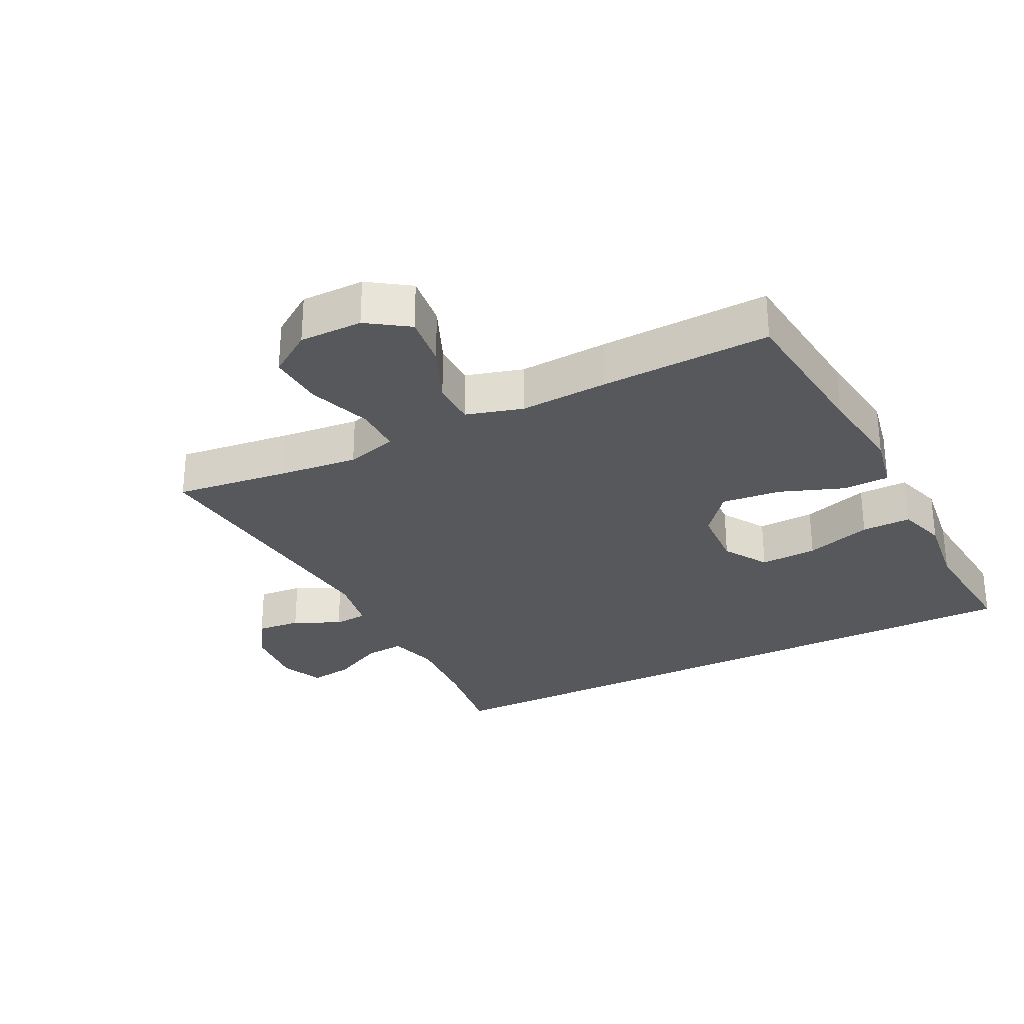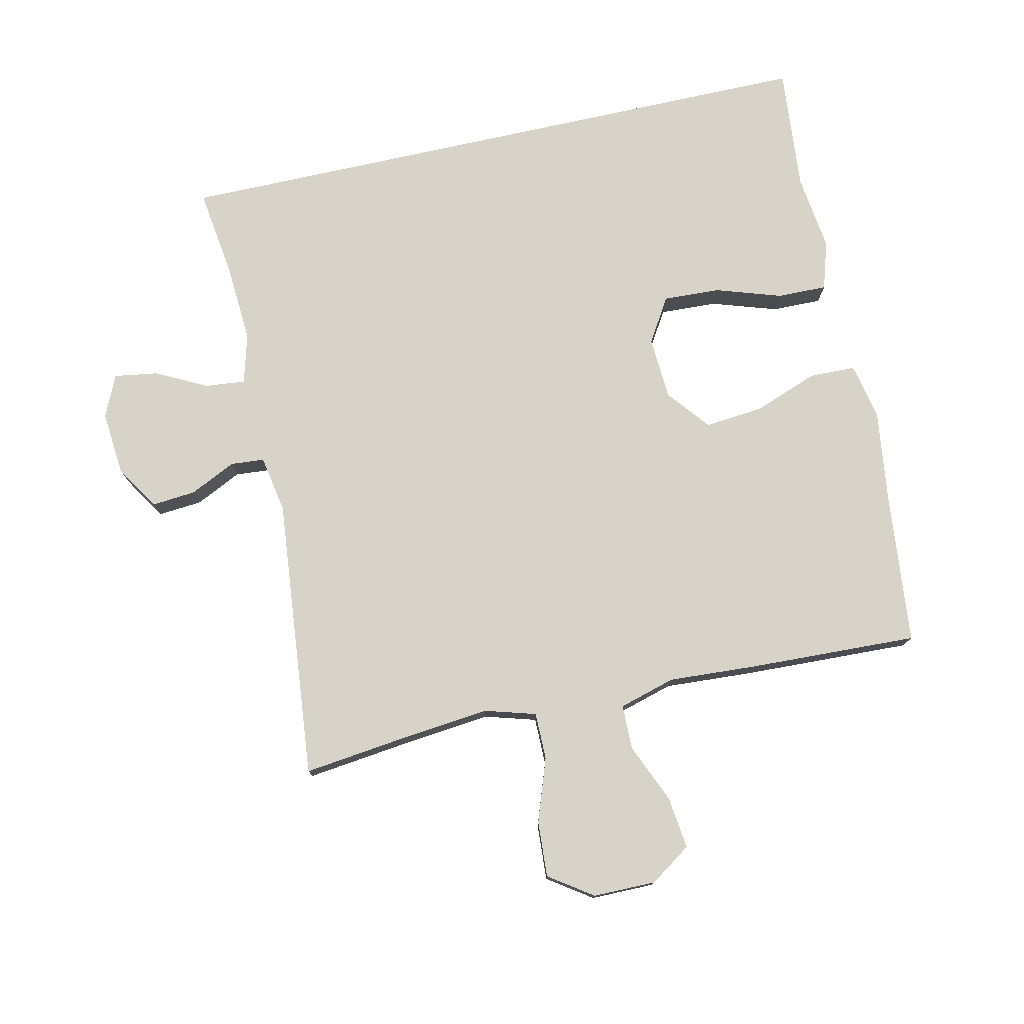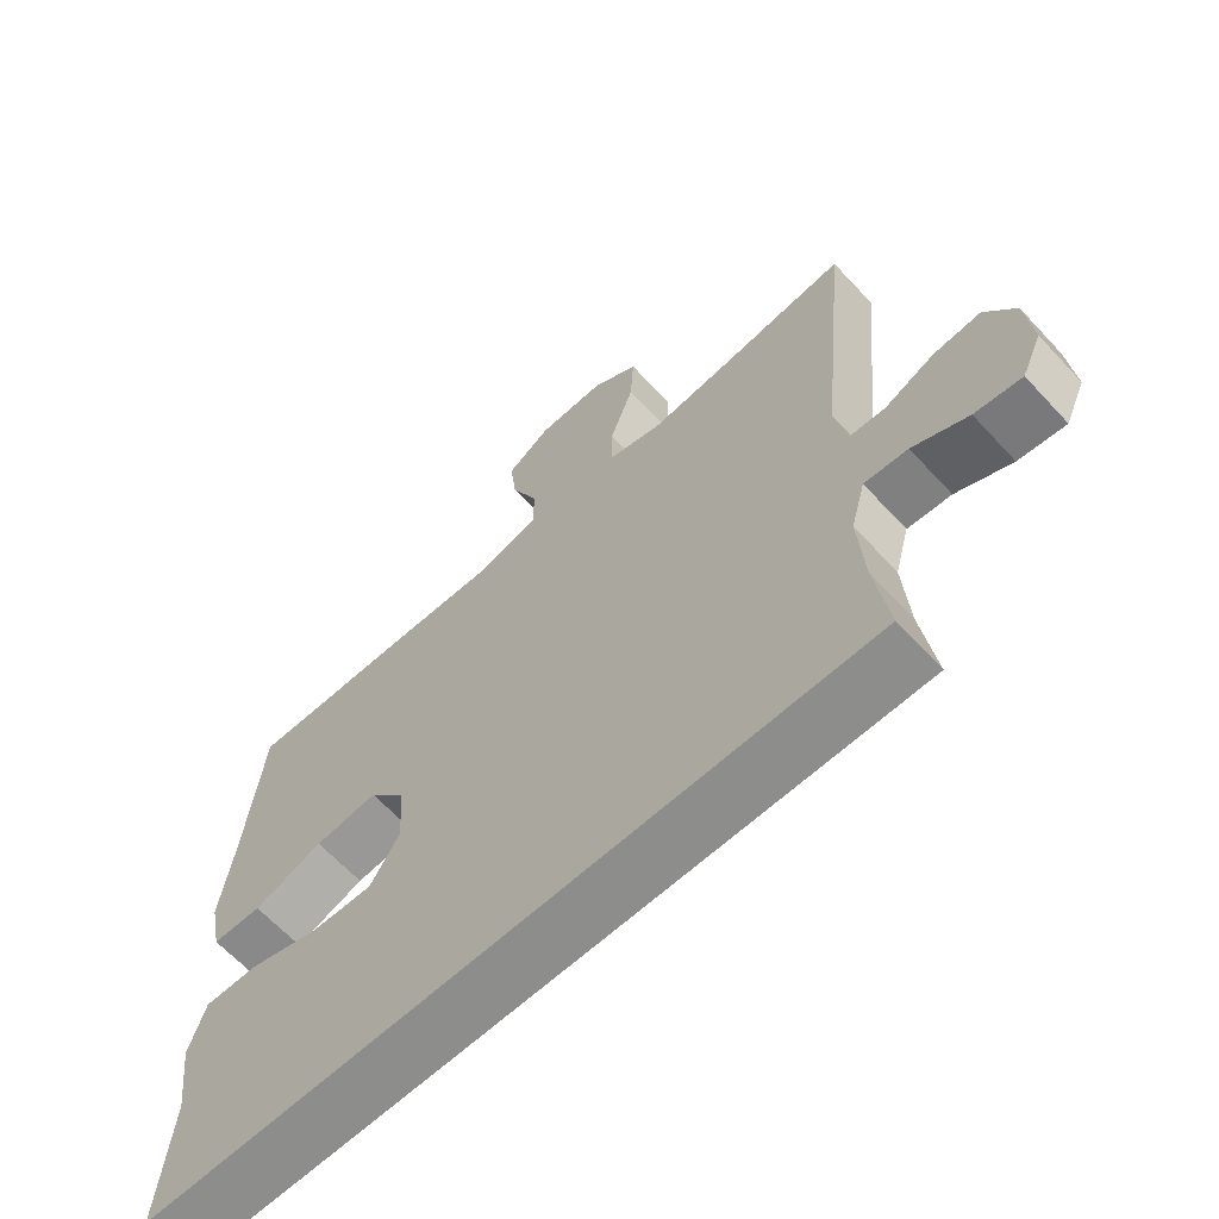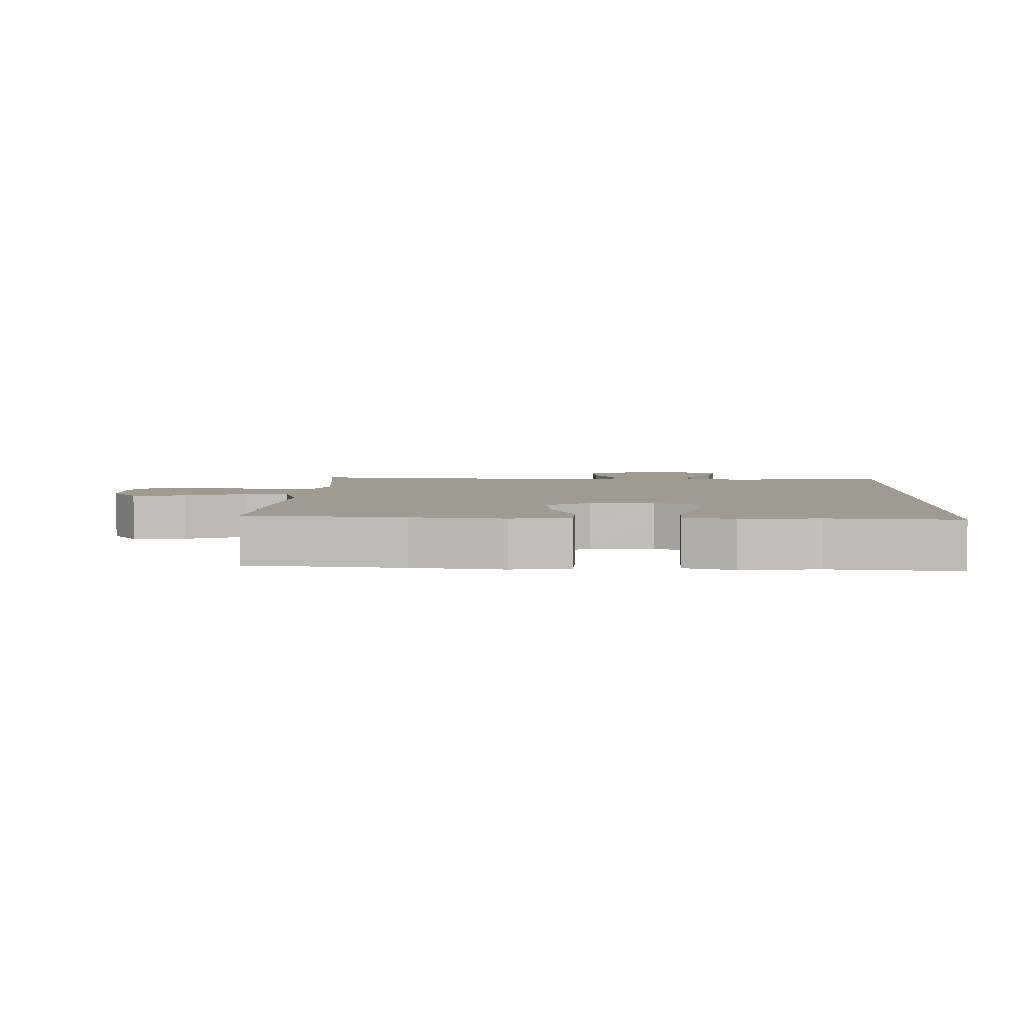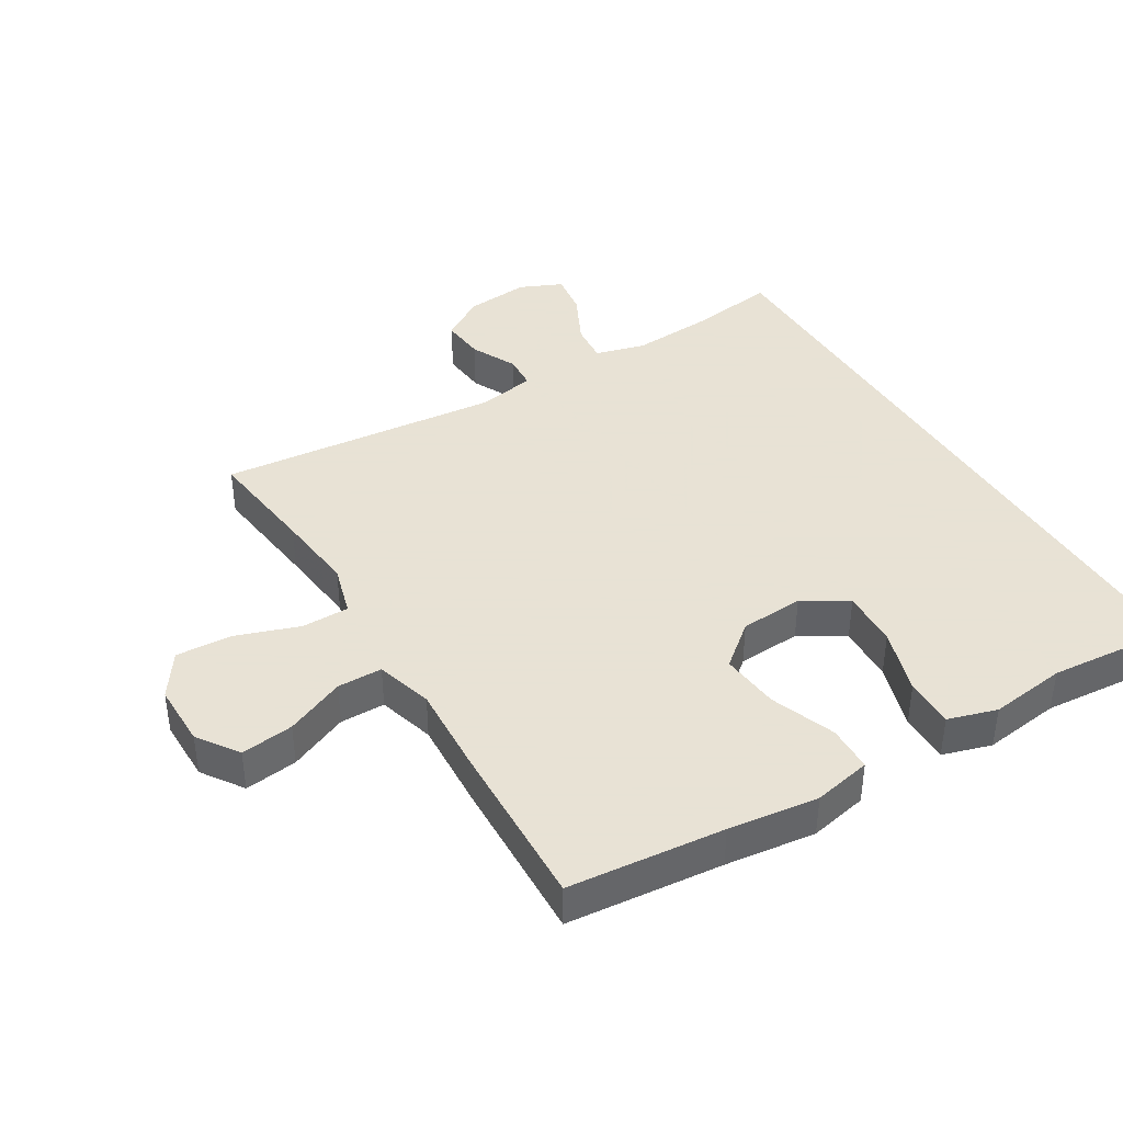
<metadata>
{"format":"obj","ext":"obj","renderer":"f3d","projection":"perspective","resolution":1024,"background":"white","views":[{"elev":-28.7,"azim":26.8,"up":"+Y"},{"elev":76.7,"azim":-12.5,"up":"+Y"},{"elev":-64.5,"azim":-137.2,"up":"+Z"},{"elev":4.0,"azim":92.5,"up":"+Y"},{"elev":40.6,"azim":58.7,"up":"+Y"}]}
</metadata>
<code>
v 0.5 0.07 0.5
v 0.524 0.07 0.262
v 0.542 0.07 0.124
v 0.524 0.07 0.035
v 0.453 0.07 0.033
v 0.354 0.07 0.07
v 0.263 0.07 0.079
v 0.21 0.07 0.014
v 0.204 0.07 -0.084
v 0.246 0.07 -0.152
v 0.334 0.07 -0.148
v 0.436 0.07 -0.115
v 0.512 0.07 -0.114
v 0.535 0.07 -0.189
v 0.52 0.07 -0.307
v 0.537 0.07 -0.5
v -0.485 0.07 -0.5
v -0.466 0.07 -0.363
v -0.458 0.07 -0.24
v -0.479 0.07 -0.163
v -0.541 0.07 -0.169
v -0.62 0.07 -0.209
v -0.687 0.07 -0.219
v -0.716 0.07 -0.154
v -0.707 0.07 -0.055
v -0.664 0.07 0.013
v -0.596 0.07 0.007
v -0.525 0.07 -0.027
v -0.473 0.07 -0.023
v -0.457 0.07 0.065
v -0.5 0.07 0.5
v -0.326 0.07 0.479
v -0.203 0.07 0.466
v -0.124 0.07 0.489
v -0.124 0.07 0.562
v -0.158 0.07 0.659
v -0.163 0.07 0.745
v -0.096 0.07 0.791
v 0.001 0.07 0.791
v 0.064 0.07 0.748
v 0.054 0.07 0.667
v 0.015 0.07 0.576
v 0.016 0.07 0.507
v 0.103 0.07 0.482
v 0.239 0.07 0.49
v 0.5 0 0.5
v 0.524 0 0.262
v 0.542 0 0.124
v 0.524 0 0.035
v 0.453 0 0.033
v 0.354 0 0.07
v 0.263 0 0.079
v 0.21 0 0.014
v 0.204 0 -0.084
v 0.246 0 -0.152
v 0.334 0 -0.148
v 0.436 0 -0.115
v 0.512 0 -0.114
v 0.535 0 -0.189
v 0.52 0 -0.307
v 0.537 0 -0.5
v -0.485 0 -0.5
v -0.466 0 -0.363
v -0.458 0 -0.24
v -0.479 0 -0.163
v -0.541 0 -0.169
v -0.62 0 -0.209
v -0.687 0 -0.219
v -0.716 0 -0.154
v -0.707 0 -0.055
v -0.664 0 0.013
v -0.596 0 0.007
v -0.525 0 -0.027
v -0.473 0 -0.023
v -0.457 0 0.065
v -0.5 0 0.5
v -0.326 0 0.479
v -0.203 0 0.466
v -0.124 0 0.489
v -0.124 0 0.562
v -0.158 0 0.659
v -0.163 0 0.745
v -0.096 0 0.791
v 0.001 0 0.791
v 0.064 0 0.748
v 0.054 0 0.667
v 0.015 0 0.576
v 0.016 0 0.507
v 0.103 0 0.482
v 0.239 0 0.49
f 44 45 1 2
f 4 5 6
f 3 4 6
f 2 3 6
f 44 2 6
f 43 44 6
f 40 41 42
f 39 40 42
f 38 39 42
f 37 38 42
f 36 37 42
f 35 36 42
f 34 35 42 43
f 43 6 7
f 34 43 7
f 33 34 7
f 30 31 32
f 33 7 8
f 32 33 8
f 30 32 8
f 29 30 8
f 26 27 28
f 25 26 28
f 24 25 28
f 23 24 28
f 22 23 28
f 21 22 28
f 29 8 9
f 28 29 9
f 21 28 9
f 20 21 9
f 15 16 17 18
f 15 18 19
f 13 14 15
f 12 13 15
f 11 12 15
f 10 11 15 19
f 9 10 19 20
f 47 46 90 89
f 51 50 49
f 51 49 48
f 51 48 47
f 51 47 89
f 51 89 88
f 87 86 85
f 87 85 84
f 87 84 83
f 87 83 82
f 87 82 81
f 87 81 80
f 88 87 80 79
f 52 51 88
f 52 88 79
f 52 79 78
f 77 76 75
f 53 52 78
f 53 78 77
f 53 77 75
f 53 75 74
f 73 72 71
f 73 71 70
f 73 70 69
f 73 69 68
f 73 68 67
f 73 67 66
f 54 53 74
f 54 74 73
f 54 73 66
f 54 66 65
f 63 62 61 60
f 64 63 60
f 60 59 58
f 60 58 57
f 60 57 56
f 64 60 56 55
f 65 64 55 54
f 1 46 47 2
f 2 47 48 3
f 3 48 49 4
f 4 49 50 5
f 5 50 51 6
f 6 51 52 7
f 7 52 53 8
f 8 53 54 9
f 9 54 55 10
f 10 55 56 11
f 11 56 57 12
f 12 57 58 13
f 13 58 59 14
f 14 59 60 15
f 15 60 61 16
f 16 61 62 17
f 17 62 63 18
f 18 63 64 19
f 19 64 65 20
f 20 65 66 21
f 21 66 67 22
f 22 67 68 23
f 23 68 69 24
f 24 69 70 25
f 25 70 71 26
f 26 71 72 27
f 27 72 73 28
f 28 73 74 29
f 29 74 75 30
f 30 75 76 31
f 31 76 77 32
f 32 77 78 33
f 33 78 79 34
f 34 79 80 35
f 35 80 81 36
f 36 81 82 37
f 37 82 83 38
f 38 83 84 39
f 39 84 85 40
f 40 85 86 41
f 41 86 87 42
f 42 87 88 43
f 43 88 89 44
f 44 89 90 45
f 45 90 46 1

</code>
